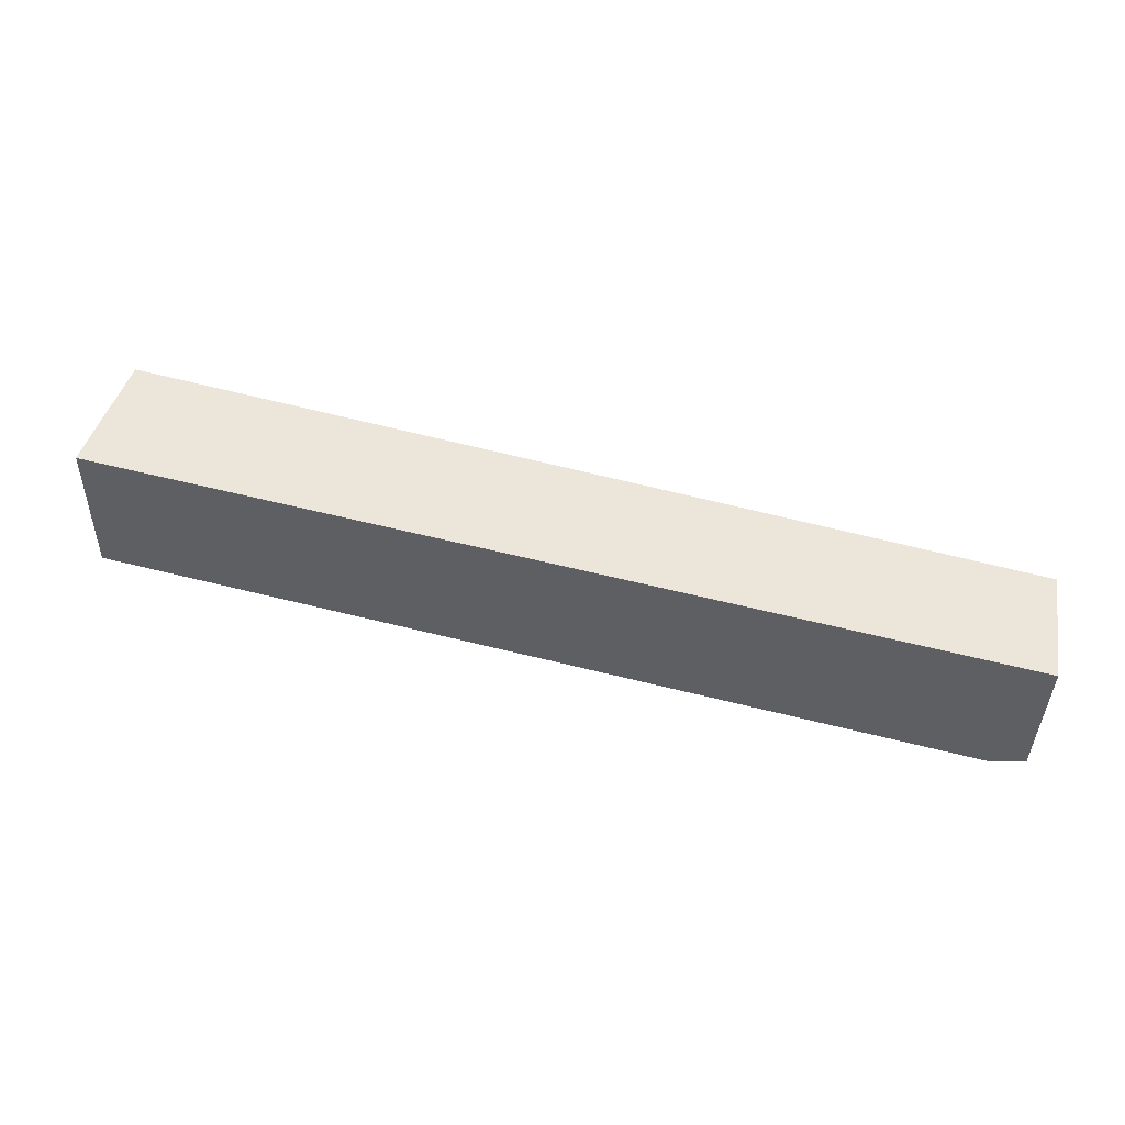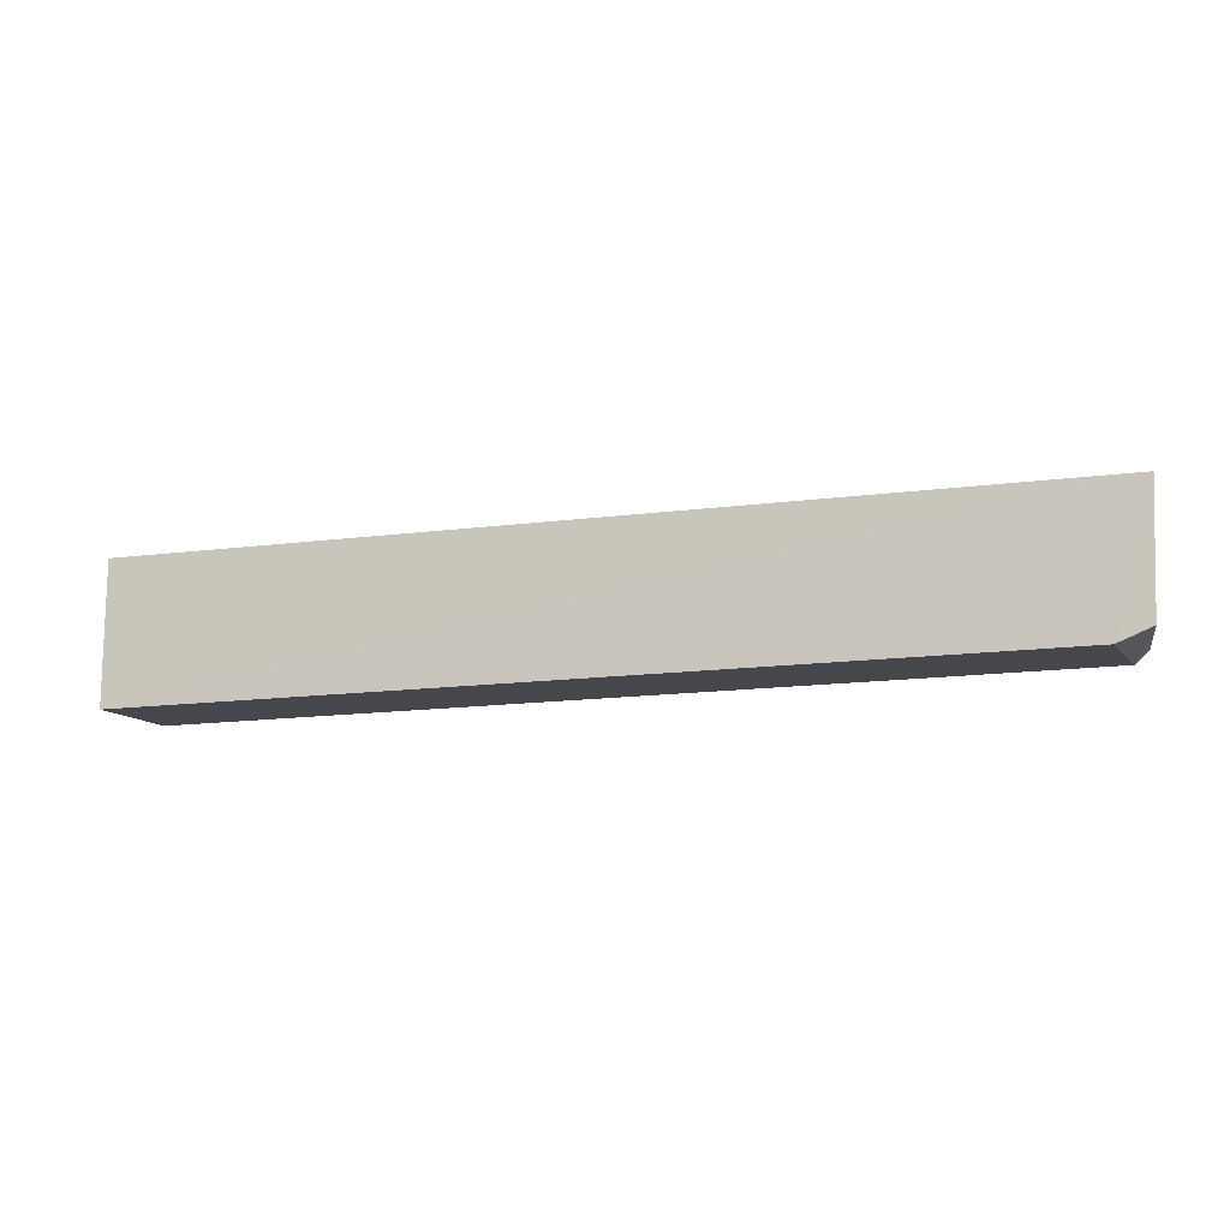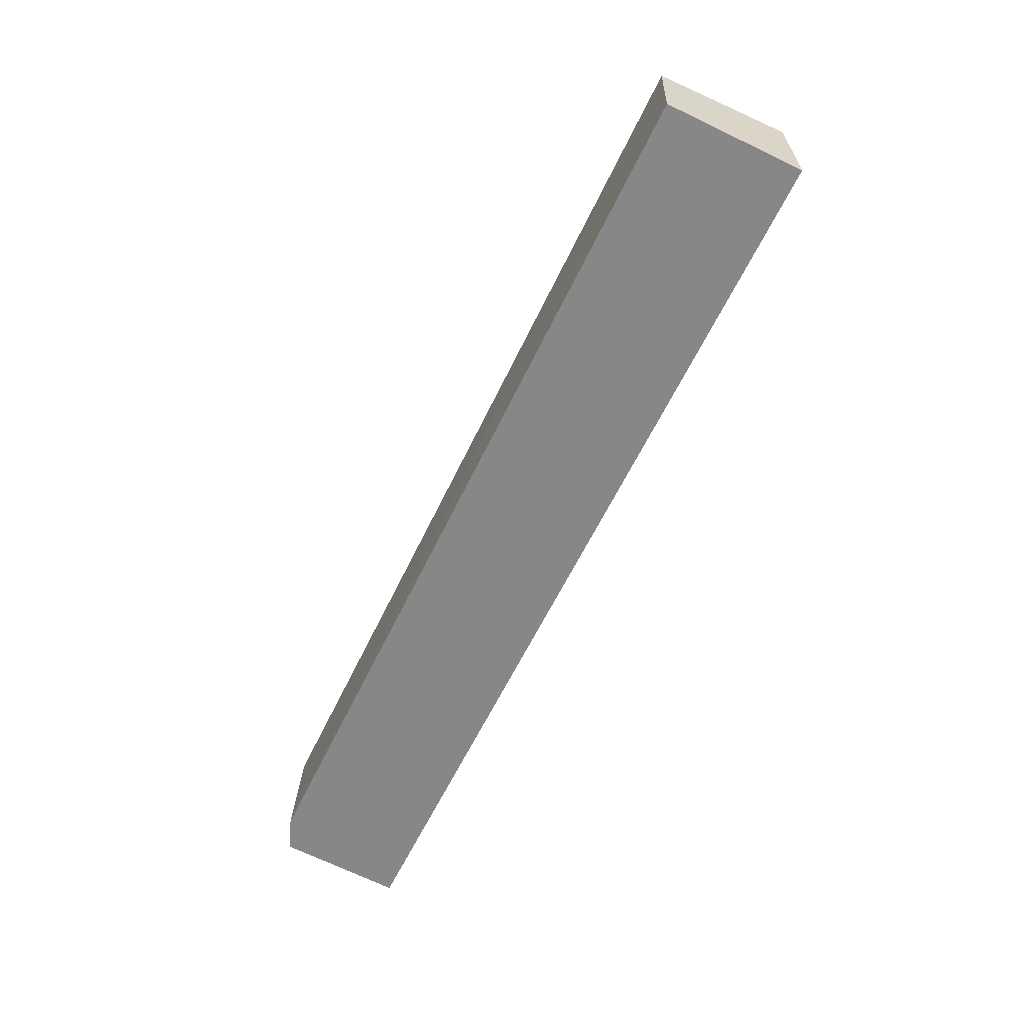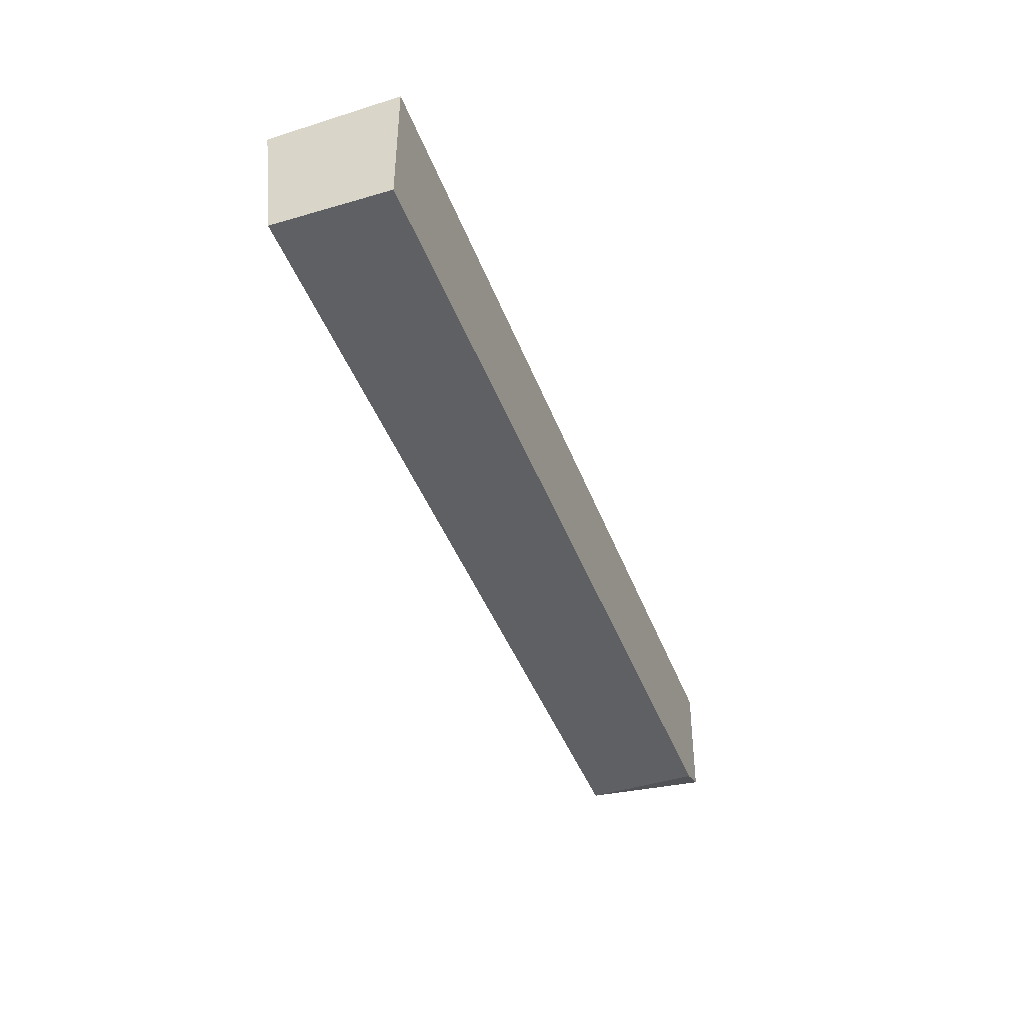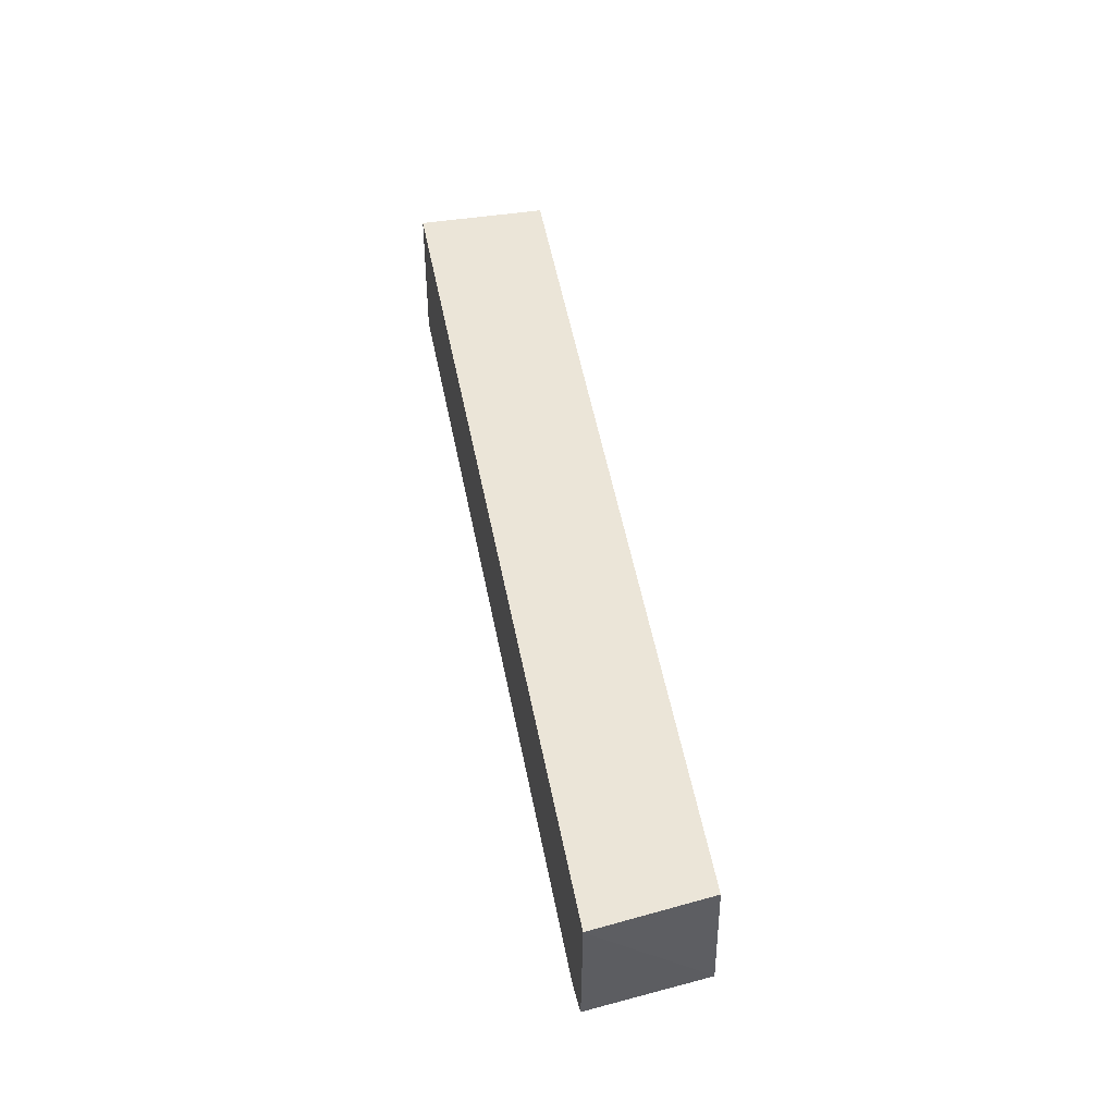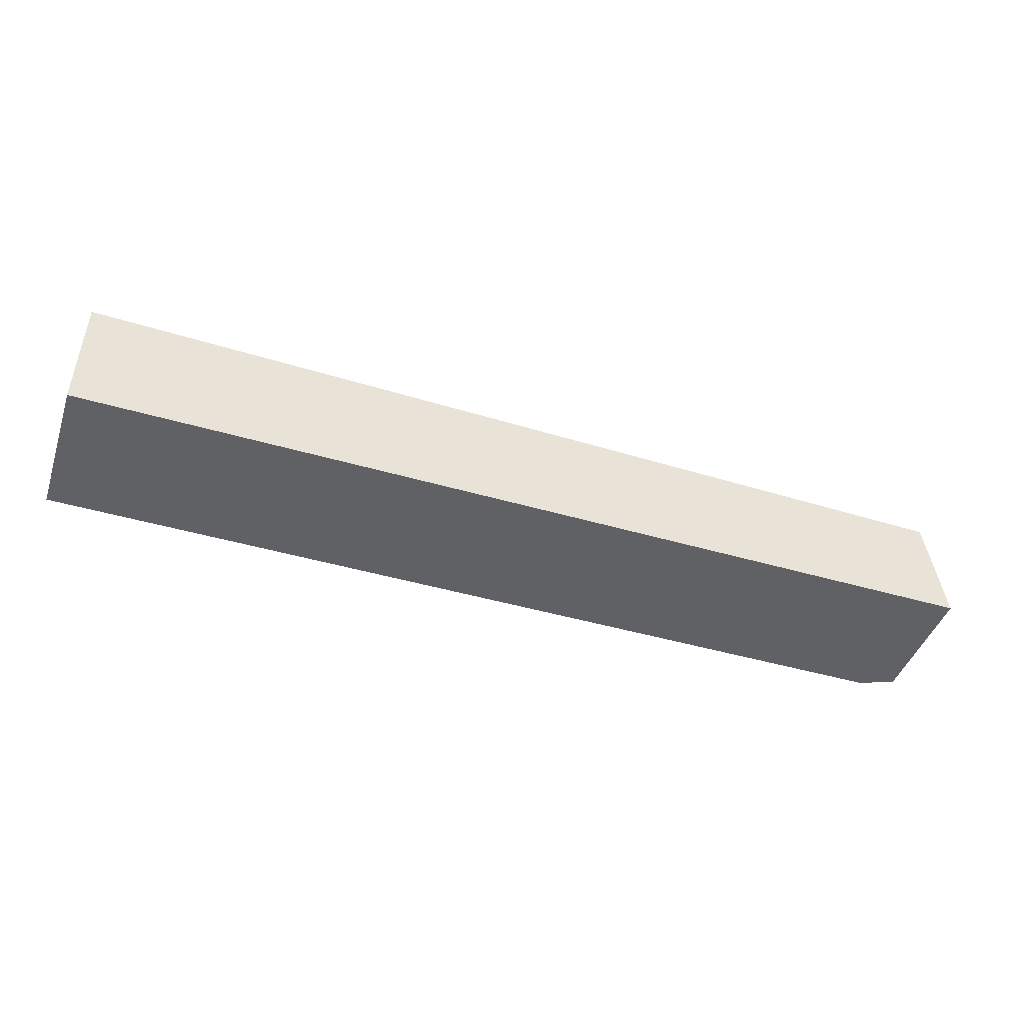
<metadata>
{"format":"obj","ext":"obj","renderer":"f3d","projection":"perspective","resolution":1024,"background":"white","views":[{"elev":47.7,"azim":16.7,"up":"+Z"},{"elev":-13.2,"azim":16.9,"up":"+Z"},{"elev":-62.5,"azim":-115.9,"up":"+Y"},{"elev":-44.1,"azim":-69.8,"up":"+Z"},{"elev":45.8,"azim":79.6,"up":"+Z"},{"elev":-47.0,"azim":-18.2,"up":"+Y"}]}
</metadata>
<code>
v 0.04119 0.02311 0.009838
v 0.04217 0.01558 0.009854
v 0.03962 0.01559 0.0006191
v -0.02016 0.02338 0.0007305
v -0.0202 0.01558 0.009848
v 0.04023 0.02354 0.001064
v -0.0202 0.02438 0.00985
v -0.0202 0.01557 0.0004008
v 0.04113 0.02327 0.001789
v 0.04184 0.01559 0.001502
f 6 3 4
f 7 5 2
f 7 2 1
f 7 6 4
f 7 1 6
f 8 3 2
f 8 2 5
f 8 4 3
f 8 7 4
f 8 5 7
f 9 6 1
f 9 1 2
f 10 9 2
f 10 2 3
f 10 3 6
f 10 6 9

</code>
